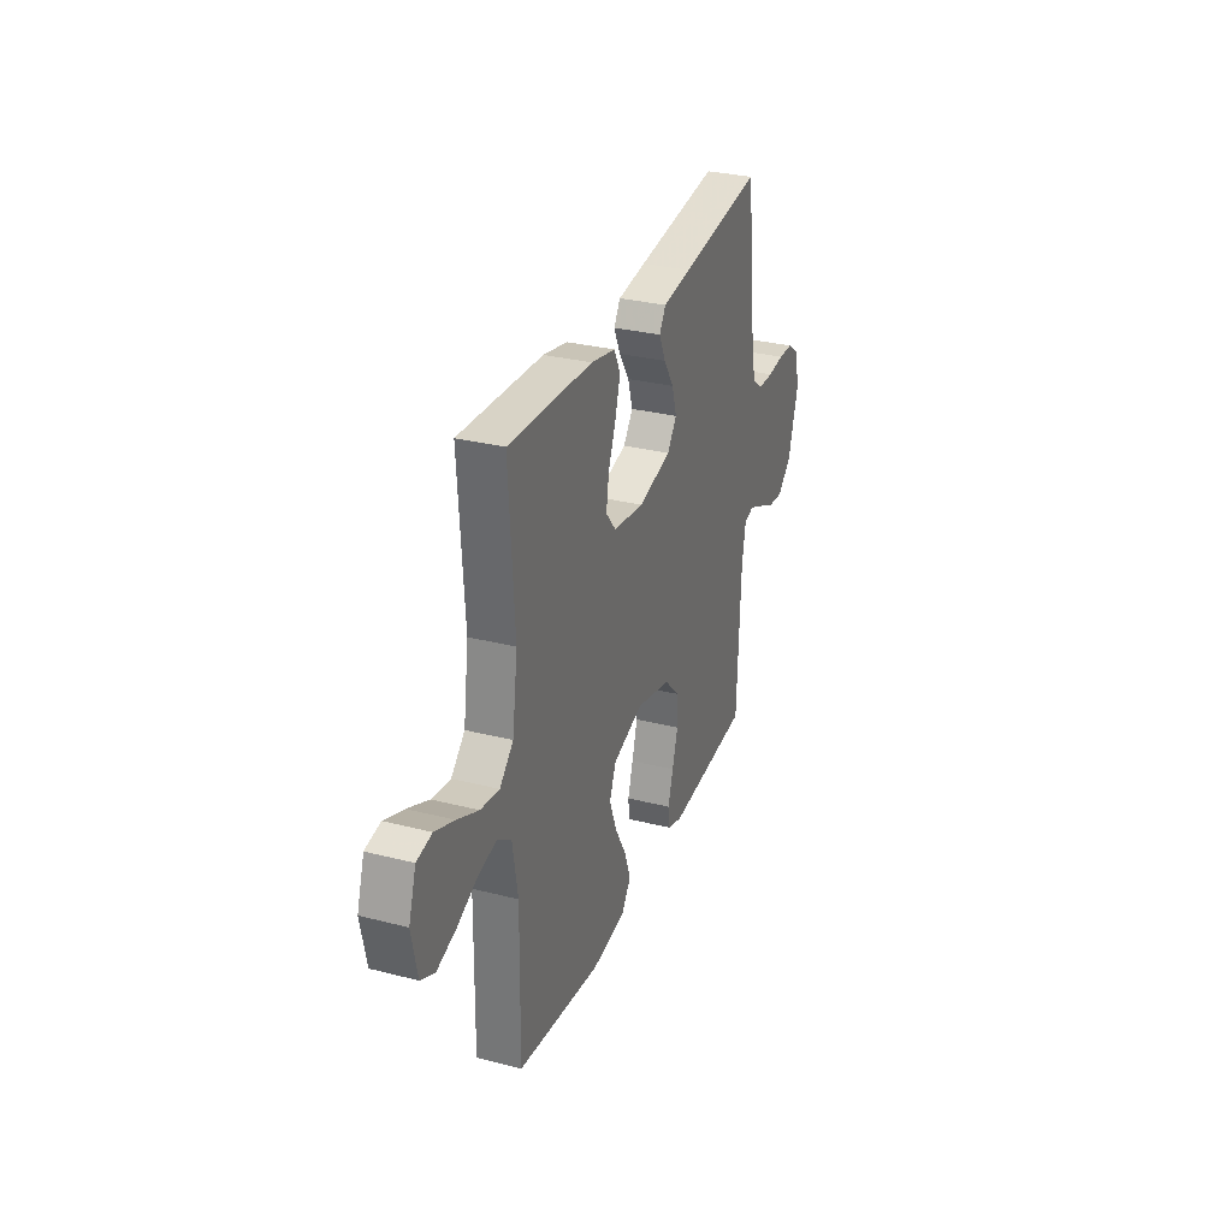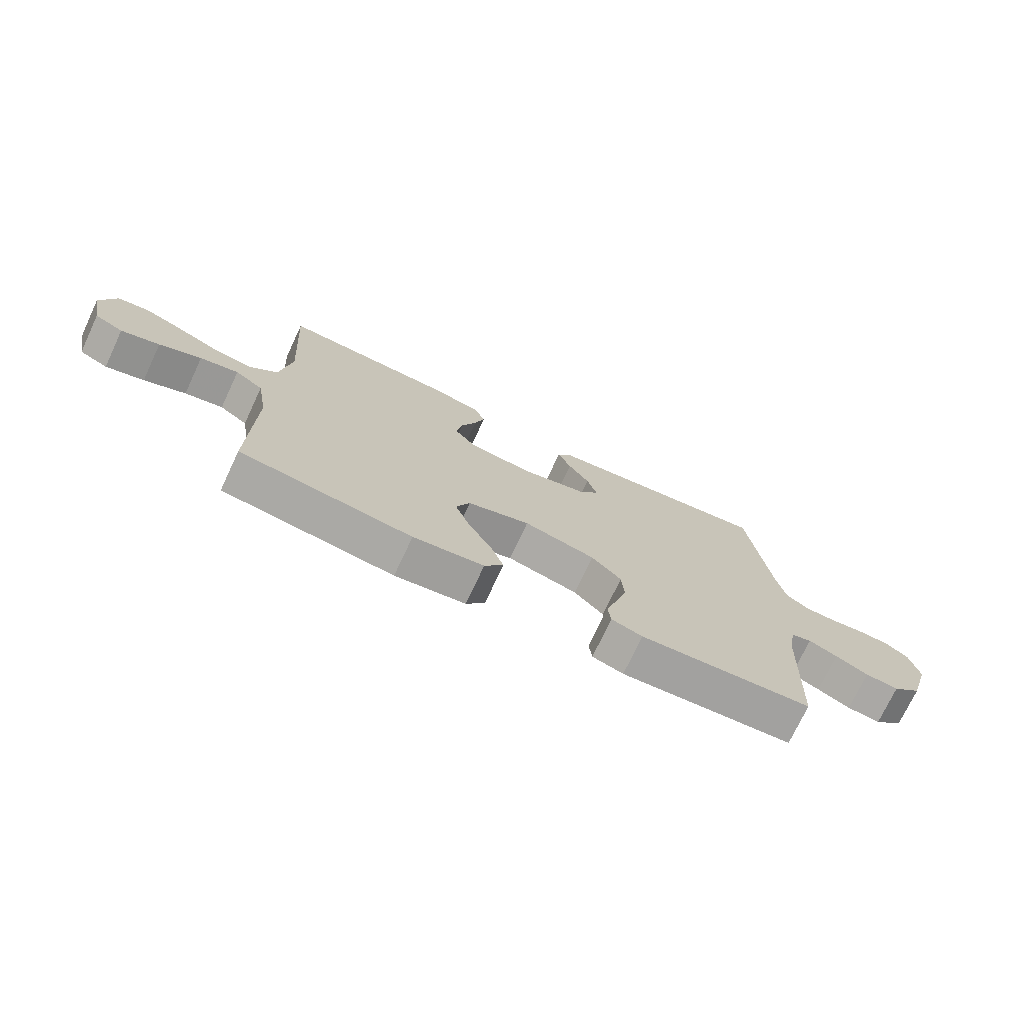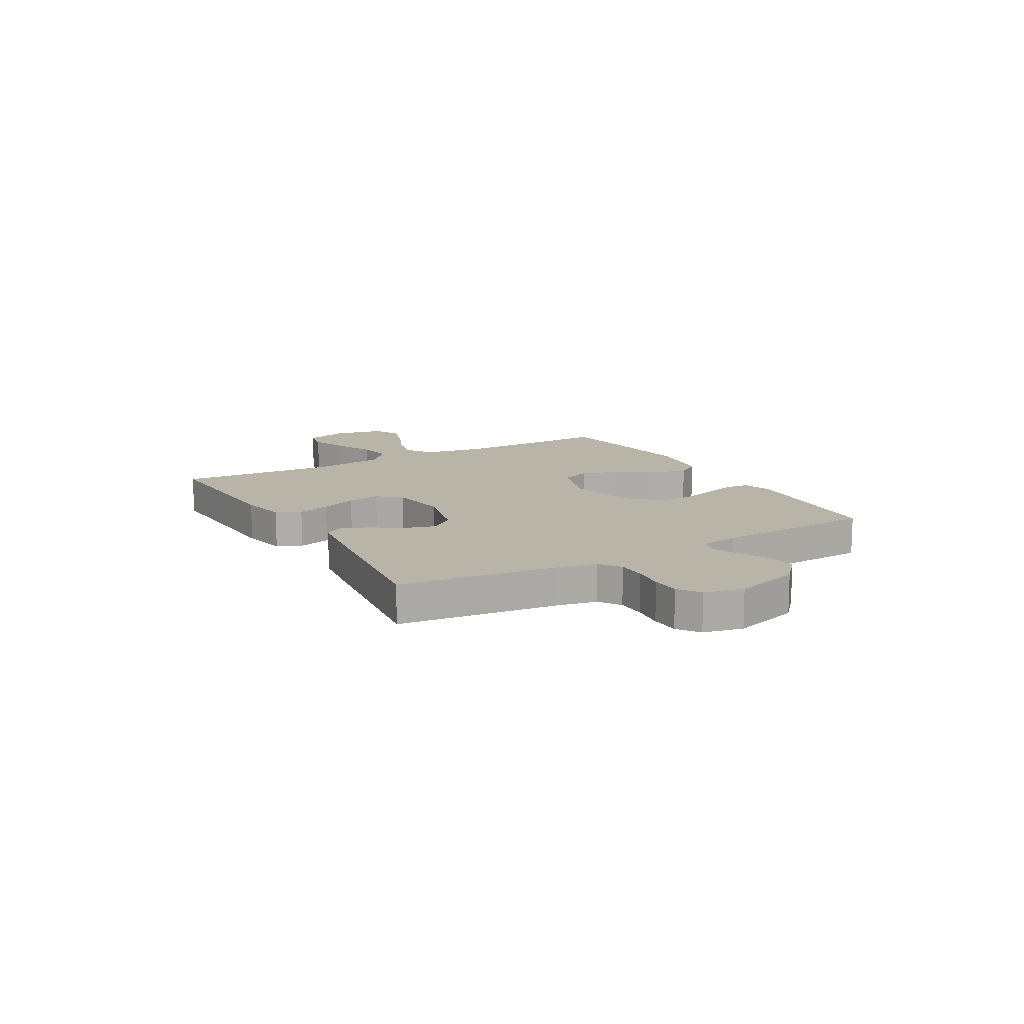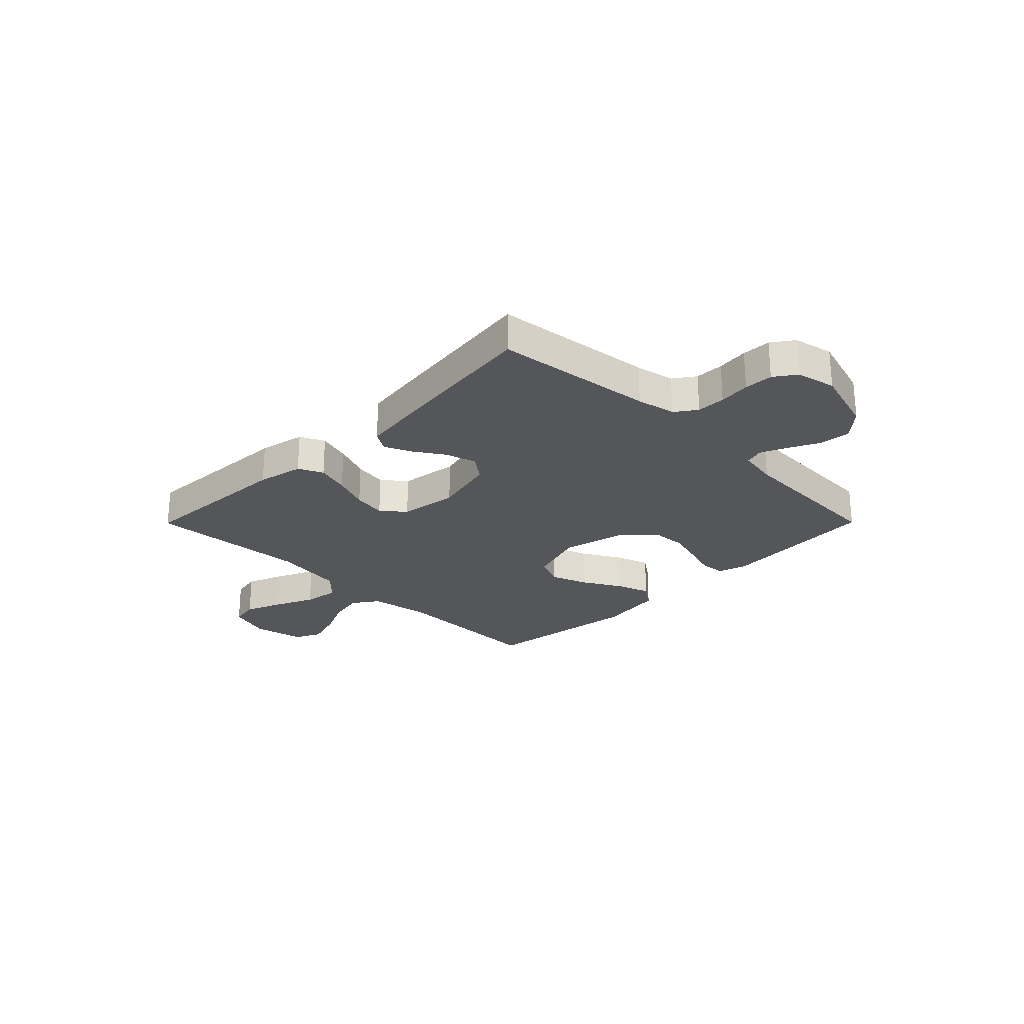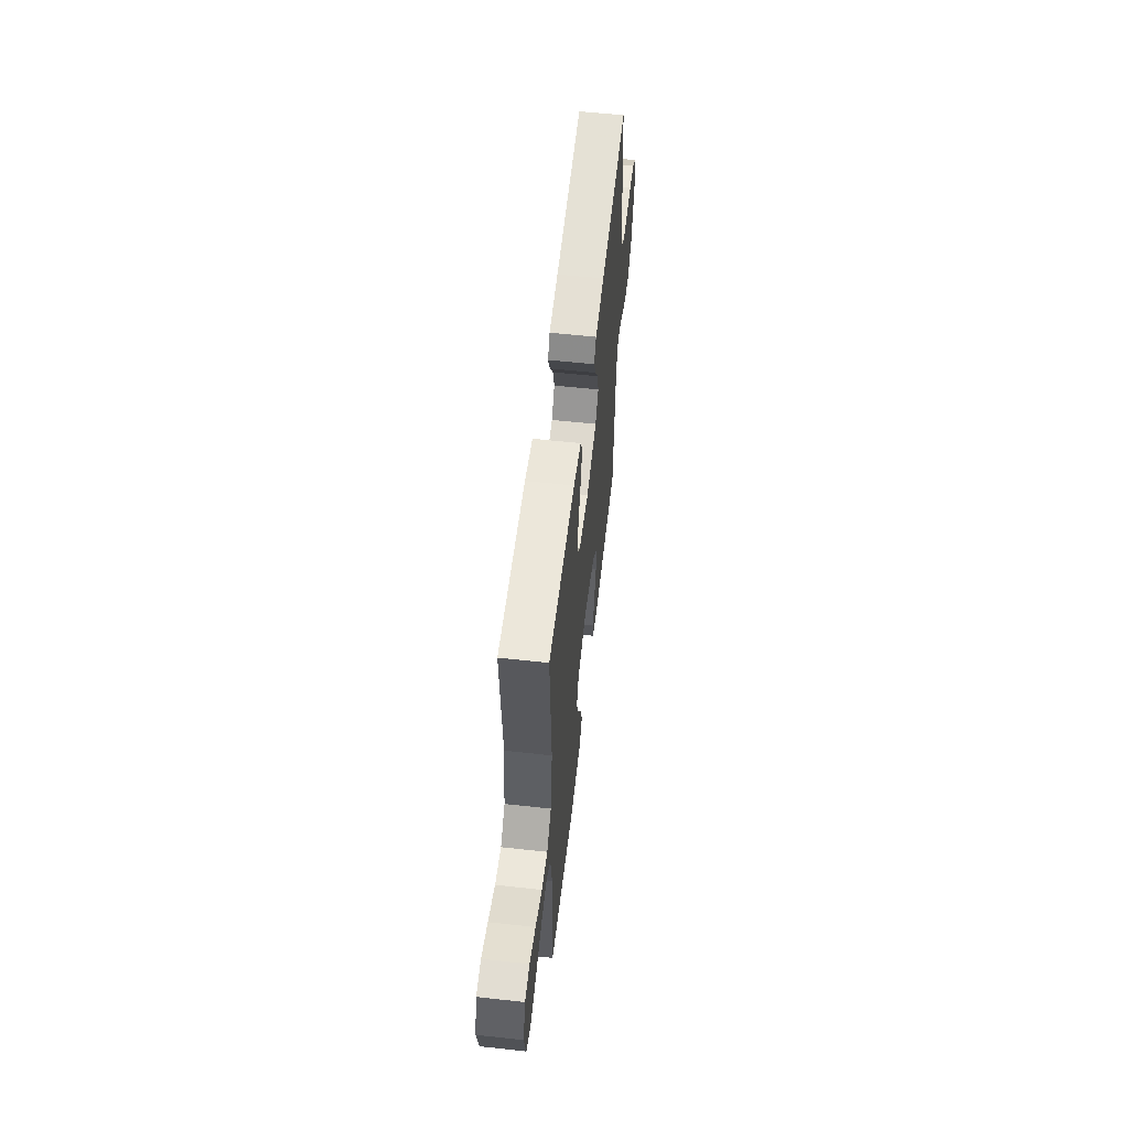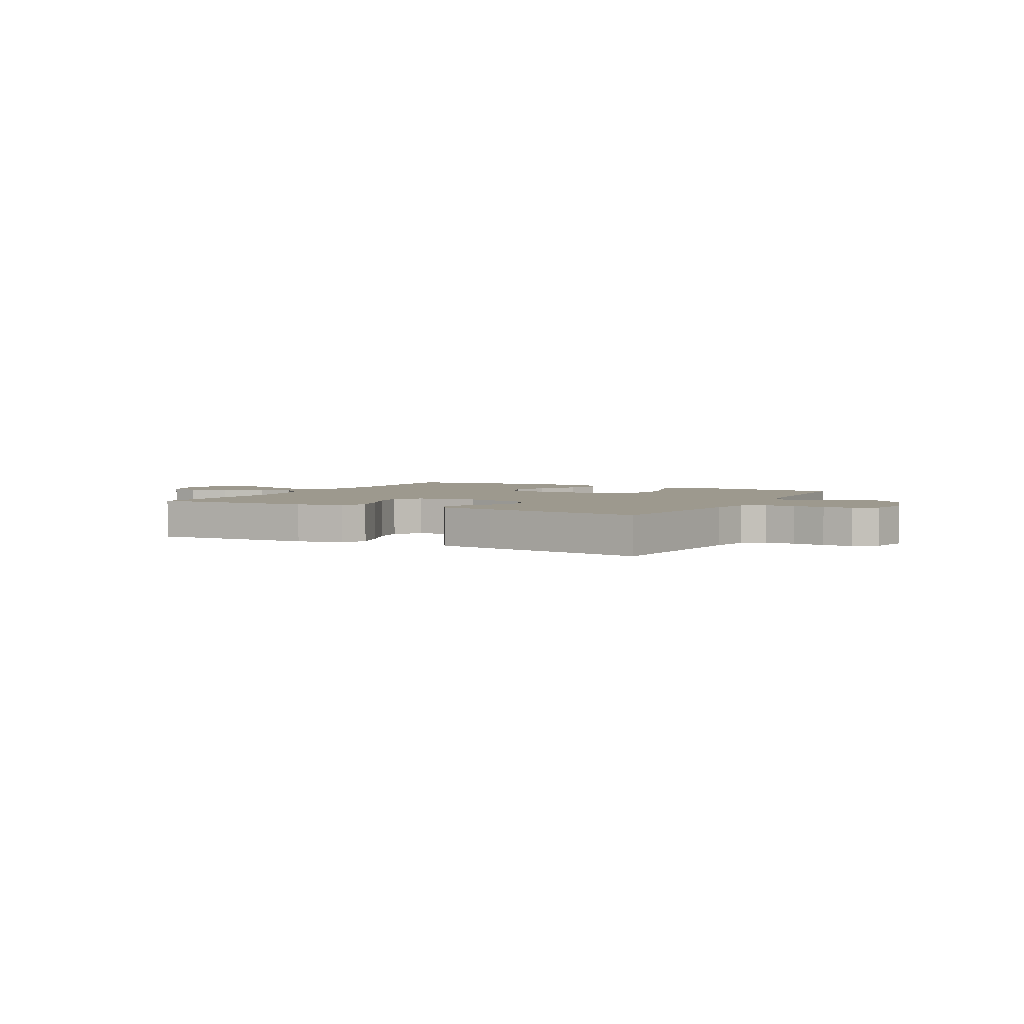
<metadata>
{"format":"obj","ext":"obj","renderer":"f3d","projection":"perspective","resolution":1024,"background":"white","views":[{"elev":30.5,"azim":-69.7,"up":"+Z"},{"elev":-73.7,"azim":-25.2,"up":"+Z"},{"elev":13.0,"azim":60.3,"up":"+Y"},{"elev":-25.2,"azim":45.2,"up":"+Y"},{"elev":57.4,"azim":-83.5,"up":"+Z"},{"elev":3.3,"azim":28.2,"up":"+Y"}]}
</metadata>
<code>
v -0.5 0.07 0.5
v -0.2 0.07 0.485
v -0.113 0.07 0.467
v -0.091 0.07 0.421
v -0.109 0.07 0.359
v -0.136 0.07 0.291
v -0.146 0.07 0.229
v -0.11 0.07 0.185
v 0 0.07 0.17
v 0.118 0.07 0.199
v 0.152 0.07 0.245
v 0.135 0.07 0.302
v 0.098 0.07 0.359
v 0.075 0.07 0.41
v 0.098 0.07 0.447
v 0.2 0.07 0.461
v 0.5 0.07 0.5
v 0.536 0.07 0.2
v 0.551 0.07 0.127
v 0.591 0.07 0.099
v 0.645 0.07 0.098
v 0.704 0.07 0.105
v 0.758 0.07 0.103
v 0.799 0.07 0.074
v 0.815 0.07 0
v 0.778 0.07 -0.125
v 0.727 0.07 -0.171
v 0.669 0.07 -0.165
v 0.612 0.07 -0.137
v 0.562 0.07 -0.115
v 0.526 0.07 -0.126
v 0.513 0.07 -0.2
v 0.5 0.07 -0.5
v 0.2 0.07 -0.522
v 0.146 0.07 -0.505
v 0.141 0.07 -0.46
v 0.16 0.07 -0.398
v 0.18 0.07 -0.329
v 0.176 0.07 -0.262
v 0.124 0.07 -0.209
v 0 0.07 -0.179
v -0.109 0.07 -0.214
v -0.133 0.07 -0.271
v -0.107 0.07 -0.341
v -0.066 0.07 -0.413
v -0.044 0.07 -0.476
v -0.077 0.07 -0.522
v -0.2 0.07 -0.539
v -0.5 0.07 -0.5
v -0.495 0.07 -0.2
v -0.514 0.07 -0.087
v -0.563 0.07 -0.053
v -0.63 0.07 -0.068
v -0.703 0.07 -0.101
v -0.77 0.07 -0.122
v -0.82 0.07 -0.098
v -0.84 0.07 0
v -0.814 0.07 0.08
v -0.76 0.07 0.09
v -0.691 0.07 0.063
v -0.616 0.07 0.029
v -0.549 0.07 0.019
v -0.5 0.07 0.066
v -0.481 0.07 0.2
v -0.5 0 0.5
v -0.2 0 0.485
v -0.113 0 0.467
v -0.091 0 0.421
v -0.109 0 0.359
v -0.136 0 0.291
v -0.146 0 0.229
v -0.11 0 0.185
v 0 0 0.17
v 0.118 0 0.199
v 0.152 0 0.245
v 0.135 0 0.302
v 0.098 0 0.359
v 0.075 0 0.41
v 0.098 0 0.447
v 0.2 0 0.461
v 0.5 0 0.5
v 0.536 0 0.2
v 0.551 0 0.127
v 0.591 0 0.099
v 0.645 0 0.098
v 0.704 0 0.105
v 0.758 0 0.103
v 0.799 0 0.074
v 0.815 0 0
v 0.778 0 -0.125
v 0.727 0 -0.171
v 0.669 0 -0.165
v 0.612 0 -0.137
v 0.562 0 -0.115
v 0.526 0 -0.126
v 0.513 0 -0.2
v 0.5 0 -0.5
v 0.2 0 -0.522
v 0.146 0 -0.505
v 0.141 0 -0.46
v 0.16 0 -0.398
v 0.18 0 -0.329
v 0.176 0 -0.262
v 0.124 0 -0.209
v 0 0 -0.179
v -0.109 0 -0.214
v -0.133 0 -0.271
v -0.107 0 -0.341
v -0.066 0 -0.413
v -0.044 0 -0.476
v -0.077 0 -0.522
v -0.2 0 -0.539
v -0.5 0 -0.5
v -0.495 0 -0.2
v -0.514 0 -0.087
v -0.563 0 -0.053
v -0.63 0 -0.068
v -0.703 0 -0.101
v -0.77 0 -0.122
v -0.82 0 -0.098
v -0.84 0 0
v -0.814 0 0.08
v -0.76 0 0.09
v -0.691 0 0.063
v -0.616 0 0.029
v -0.549 0 0.019
v -0.5 0 0.066
v -0.481 0 0.2
f 58 59 60 61
f 56 57 58 61
f 56 61 62
f 53 54 55 56
f 52 53 56 62
f 51 52 62 63
f 47 48 49 50
f 44 45 46 47
f 43 44 47 50
f 42 43 50 51
f 34 35 36 37
f 32 33 34 37
f 31 32 37 38
f 26 27 28 29
f 26 29 30
f 25 26 30
f 24 25 30 31
f 21 22 23 24
f 20 21 24 31
f 15 16 17 18
f 15 18 19
f 12 13 14 15
f 11 12 15 19
f 10 11 19 20
f 3 4 5 6
f 3 6 7
f 64 1 2 3
f 64 3 7
f 63 64 7 8
f 41 42 51 63
f 40 41 63 8
f 39 40 8 9
f 20 31 38 39
f 9 10 20 39
f 125 124 123 122
f 125 122 121 120
f 126 125 120
f 120 119 118 117
f 126 120 117 116
f 127 126 116 115
f 114 113 112 111
f 111 110 109 108
f 114 111 108 107
f 115 114 107 106
f 101 100 99 98
f 101 98 97 96
f 102 101 96 95
f 93 92 91 90
f 94 93 90
f 94 90 89
f 95 94 89 88
f 88 87 86 85
f 95 88 85 84
f 82 81 80 79
f 83 82 79
f 79 78 77 76
f 83 79 76 75
f 84 83 75 74
f 70 69 68 67
f 71 70 67
f 67 66 65 128
f 71 67 128
f 72 71 128 127
f 127 115 106 105
f 72 127 105 104
f 73 72 104 103
f 103 102 95 84
f 103 84 74 73
f 1 65 66 2
f 2 66 67 3
f 3 67 68 4
f 4 68 69 5
f 5 69 70 6
f 6 70 71 7
f 7 71 72 8
f 8 72 73 9
f 9 73 74 10
f 10 74 75 11
f 11 75 76 12
f 12 76 77 13
f 13 77 78 14
f 14 78 79 15
f 15 79 80 16
f 16 80 81 17
f 17 81 82 18
f 18 82 83 19
f 19 83 84 20
f 20 84 85 21
f 21 85 86 22
f 22 86 87 23
f 23 87 88 24
f 24 88 89 25
f 25 89 90 26
f 26 90 91 27
f 27 91 92 28
f 28 92 93 29
f 29 93 94 30
f 30 94 95 31
f 31 95 96 32
f 32 96 97 33
f 33 97 98 34
f 34 98 99 35
f 35 99 100 36
f 36 100 101 37
f 37 101 102 38
f 38 102 103 39
f 39 103 104 40
f 40 104 105 41
f 41 105 106 42
f 42 106 107 43
f 43 107 108 44
f 44 108 109 45
f 45 109 110 46
f 46 110 111 47
f 47 111 112 48
f 48 112 113 49
f 49 113 114 50
f 50 114 115 51
f 51 115 116 52
f 52 116 117 53
f 53 117 118 54
f 54 118 119 55
f 55 119 120 56
f 56 120 121 57
f 57 121 122 58
f 58 122 123 59
f 59 123 124 60
f 60 124 125 61
f 61 125 126 62
f 62 126 127 63
f 63 127 128 64
f 64 128 65 1

</code>
